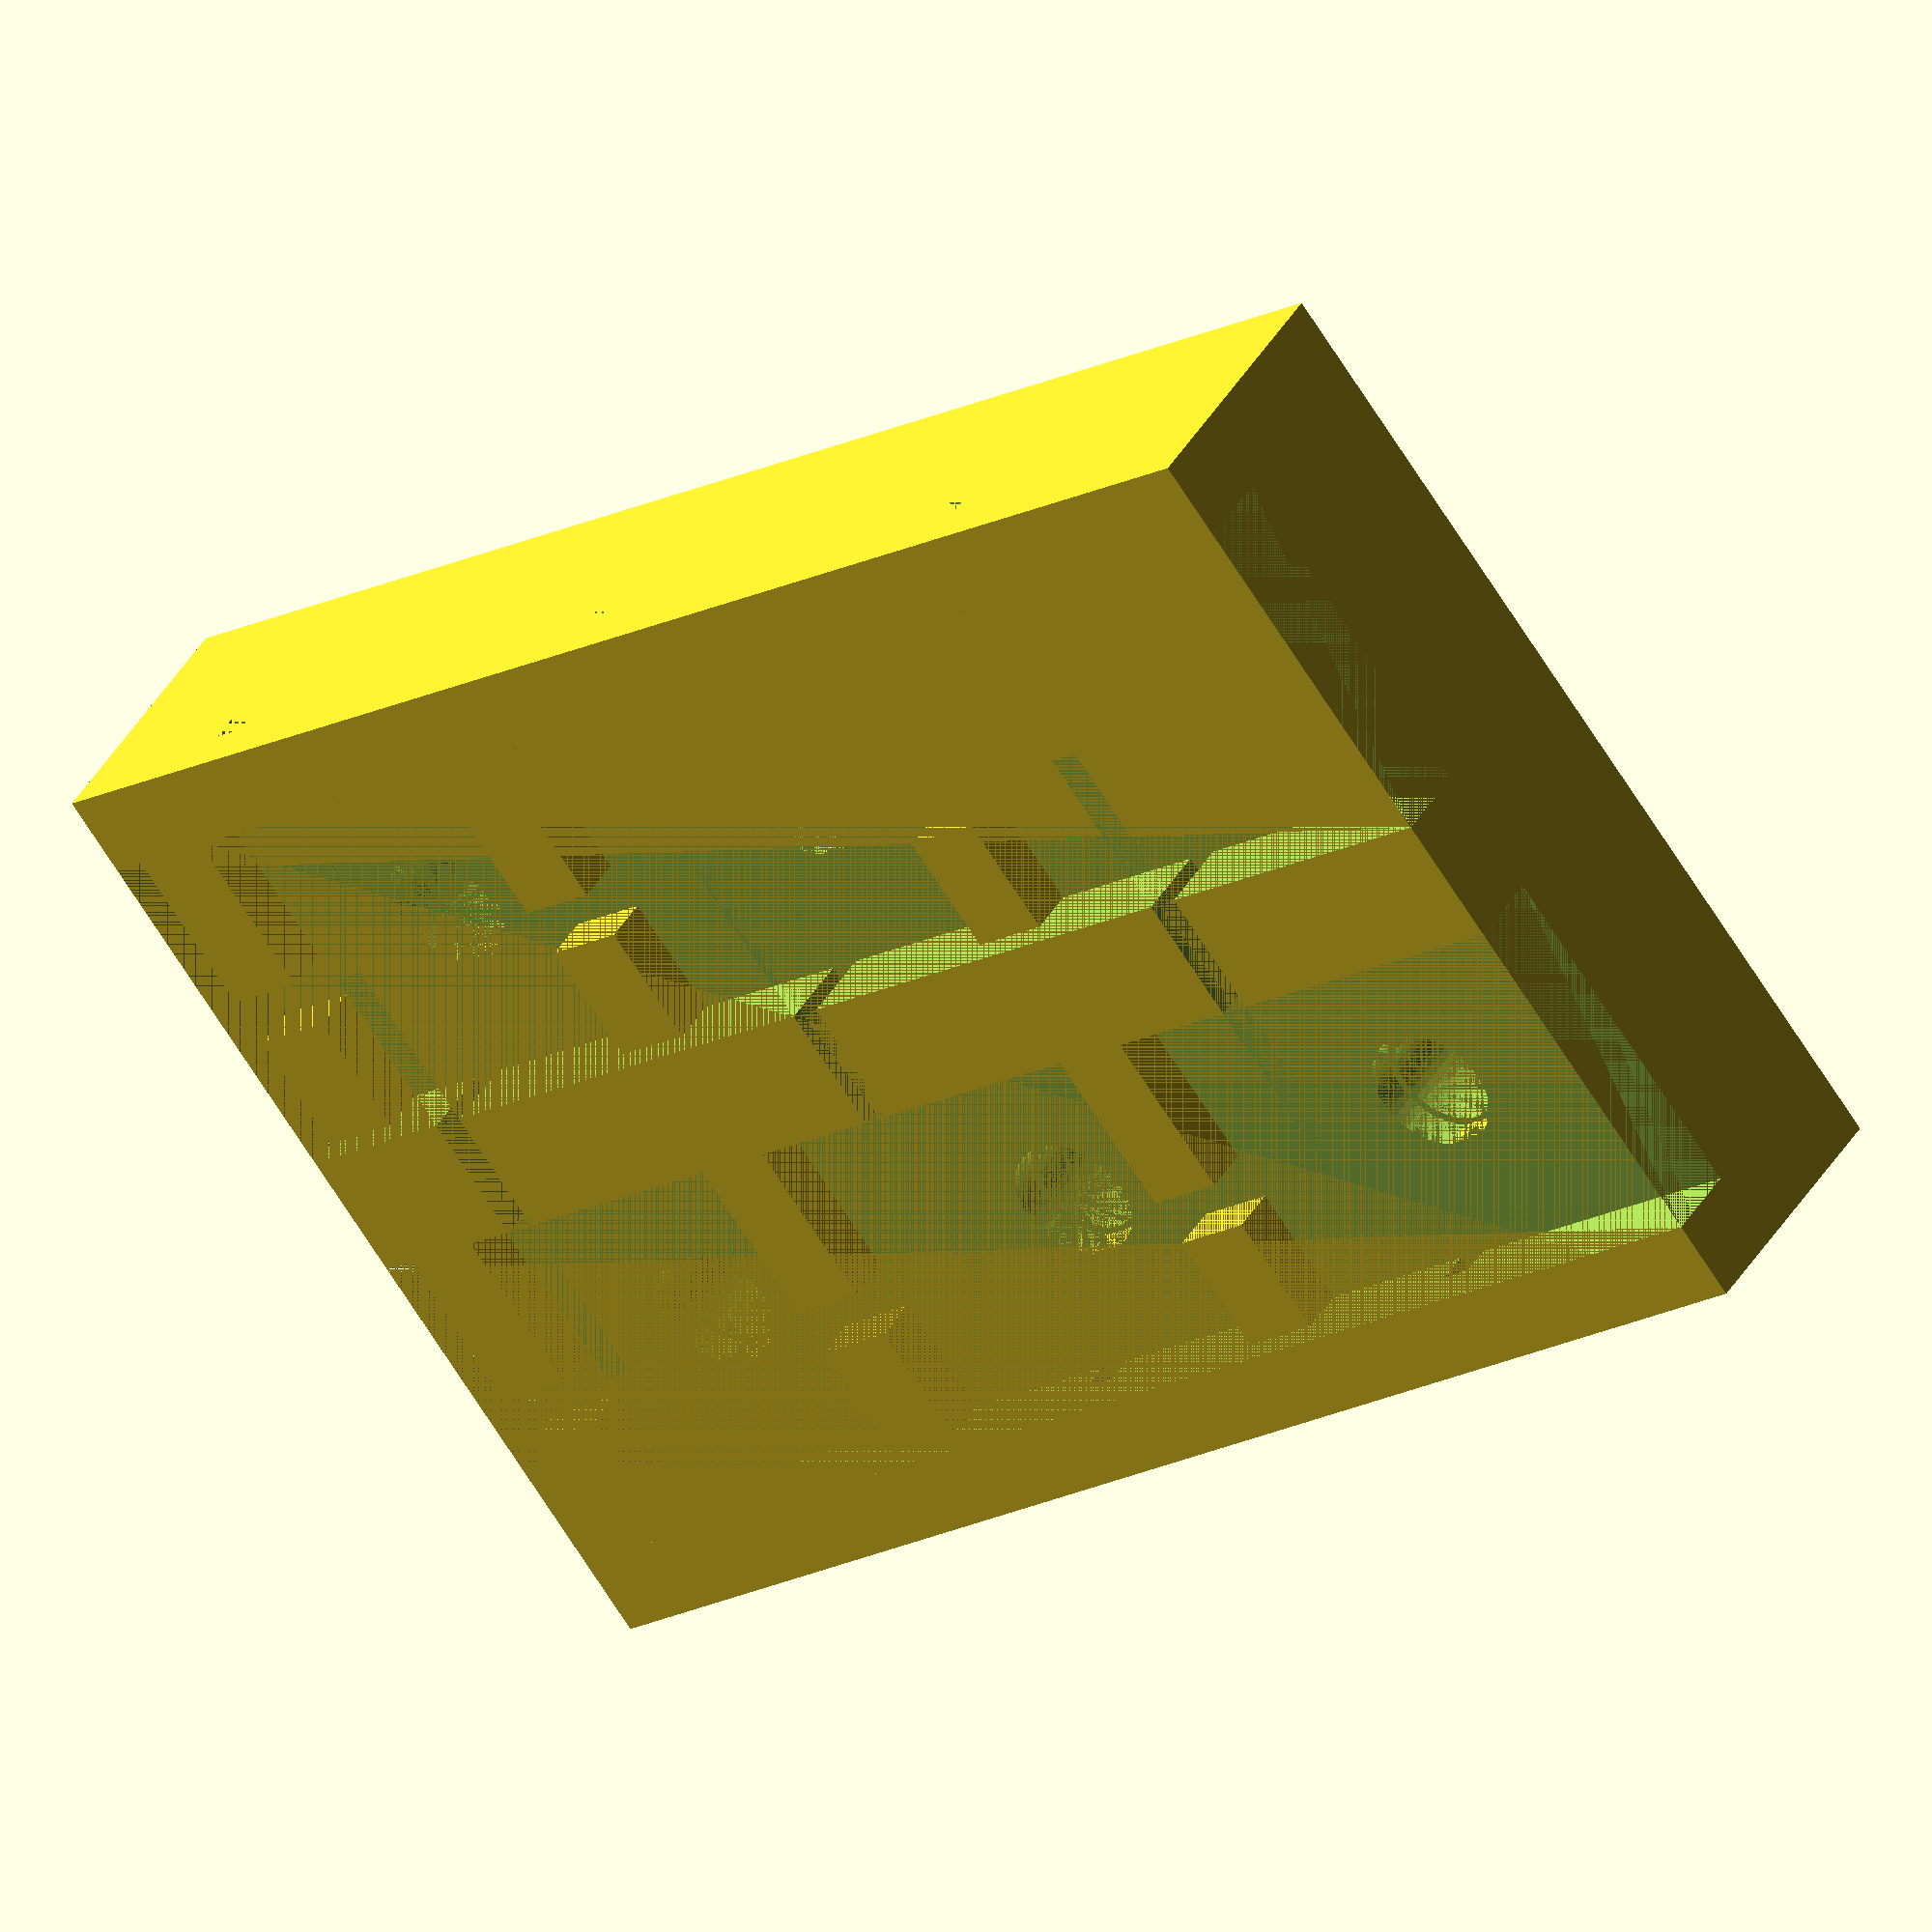
<openscad>

$fs = 0.25;
$fa = 1;

$rows = 3;
$columns = 2;
$height = 8.5;
$distance = 15;
$gutter = 8;

$led_diameter = 3;
$led_height = 5;
$flange_height = 1;
$flange_diameter = 3.5;
$flange_flat_diameter = 3.4;
$snug_clearance = 0.2;
$lead_diameter = 0.5;

$wire_guide_distance = 5.5;
$wire_guide_height = 2.5;

function extent(holes) = (holes - 1) * $distance + 2 * $gutter;
function fragments(diameter) = $fn > 0.0 ? max(3.0, $fn) : ceil(max(min(360.0 / $fa, diameter * PI / $fs), 5));
function snugly(diameter) = diameter / cos(180 / fragments(diameter)) + 2 * $snug_clearance;

module hole() {
    translate([0, 0, $height - $wire_guide_height - $flange_height]) {
        difference() {
            cylinder(h = $flange_height, d = snugly($flange_diameter));
            translate([-snugly($flange_diameter)/2,
                       snugly($flange_diameter)/2 - ($flange_diameter - $flange_flat_diameter),
                       0]) {
                cube([$flange_diameter, $flange_diameter - $led_diameter, $flange_height]);
            }
        }
    }
    translate([0, 0, $height - $wire_guide_height - $led_height - 2]) cylinder(h = $led_height + 2, d = snugly($led_diameter));
}

module base(rows, columns) {
    cube([extent(rows), extent(columns), $height]);
}

module guide(rows, columns) {
    union() {
        difference() {
            base(rows, columns);
            for (i = [0:rows - 1])
                for (j = [0:columns - 1])
                    translate([$gutter + i * $distance, $gutter + j * $distance, 0])
                        hole();

            for (j = [0:columns - 1])
                translate([0, $gutter + j * $distance - $wire_guide_distance, $height - $wire_guide_height])
                    cube([extent(rows), 2 * $wire_guide_distance, $wire_guide_height]);
            for (i = [0:rows - 1]) {
                translate([$gutter + i * $distance + snugly($flange_diameter)/2, 0, $height - $wire_guide_height]) {
                    cube([snugly($lead_diameter), extent(columns), snugly($lead_diameter)]);
                }
                translate([$gutter + i * $distance + snugly($flange_diameter)/2, $gutter, $height - $wire_guide_height]) {
                    cube([snugly($lead_diameter), (columns - 1) * $distance, $wire_guide_height]);
                }
            }
        }
        for (i = [0:rows - 2])
            for (j = [0:columns - 1])
                translate([$gutter + (i + 0.55) * $distance,
                           $gutter + j * $distance + snugly($led_diameter)/2,
                           $height - $wire_guide_height])
                    union() {
                        cube([2.5, 5, 1.5]);
                        translate([0, -7 -1.5, 0]) cube([2.5, 7, 1.5]);
                    }
        for (j = [0:columns - 1])
            translate([extent(rows) - 2.5,
                       $gutter + j * $distance + snugly($led_diameter)/2,
                       $height - $wire_guide_height])
                union() {
                    cube([2.5, 5, 1.5]);
                    translate([0, -7 -1.5, 0]) cube([2.5, 7, 1.5]);
                }
    }
}

guide($rows, $columns);

// vim:set sts=4 sw=4 ai et:

</openscad>
<views>
elev=139.4 azim=322.9 roll=152.2 proj=o view=solid
</views>
